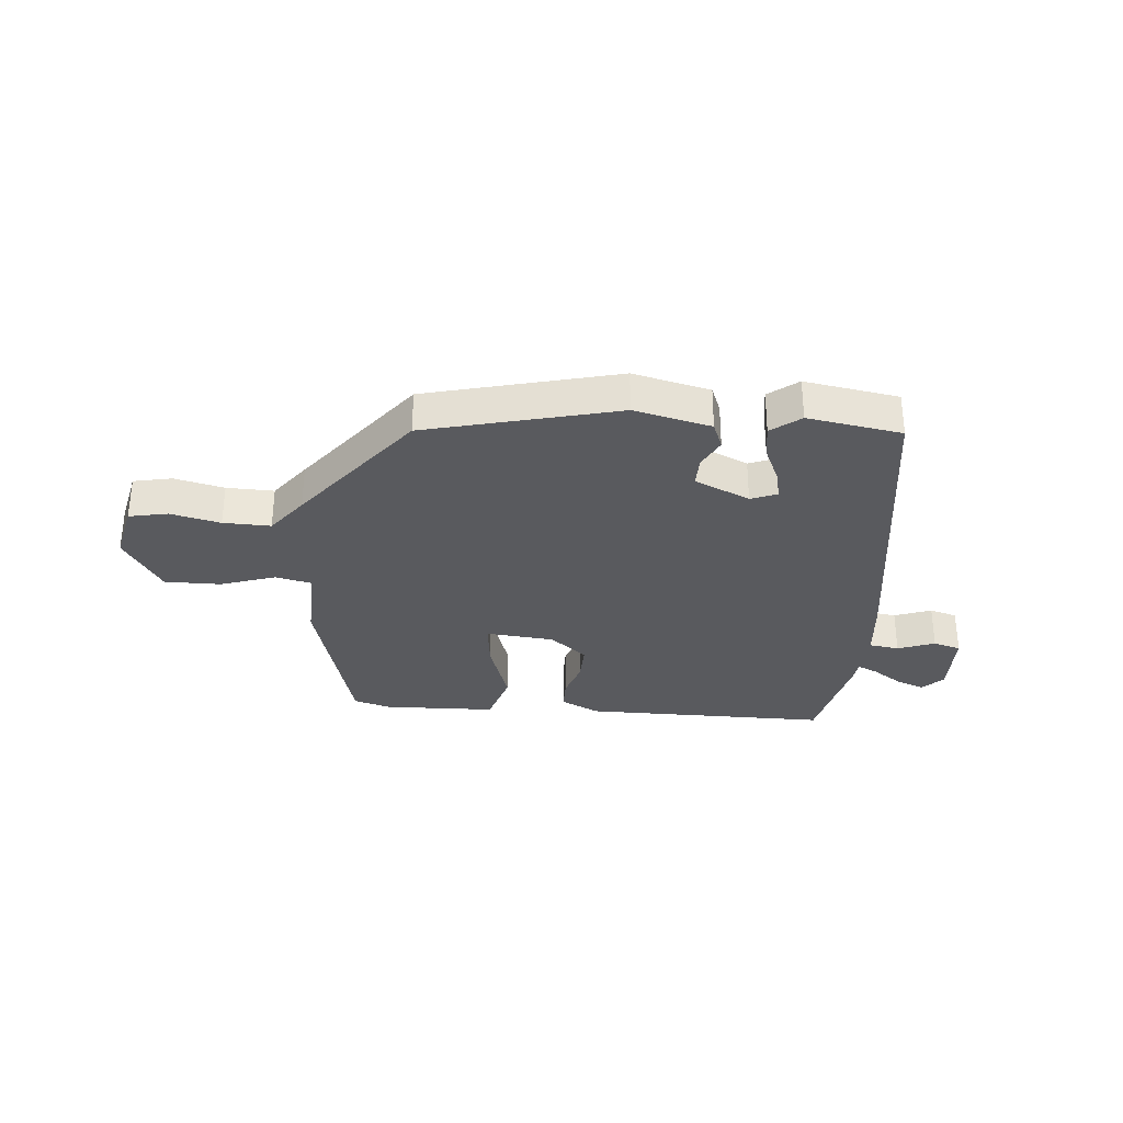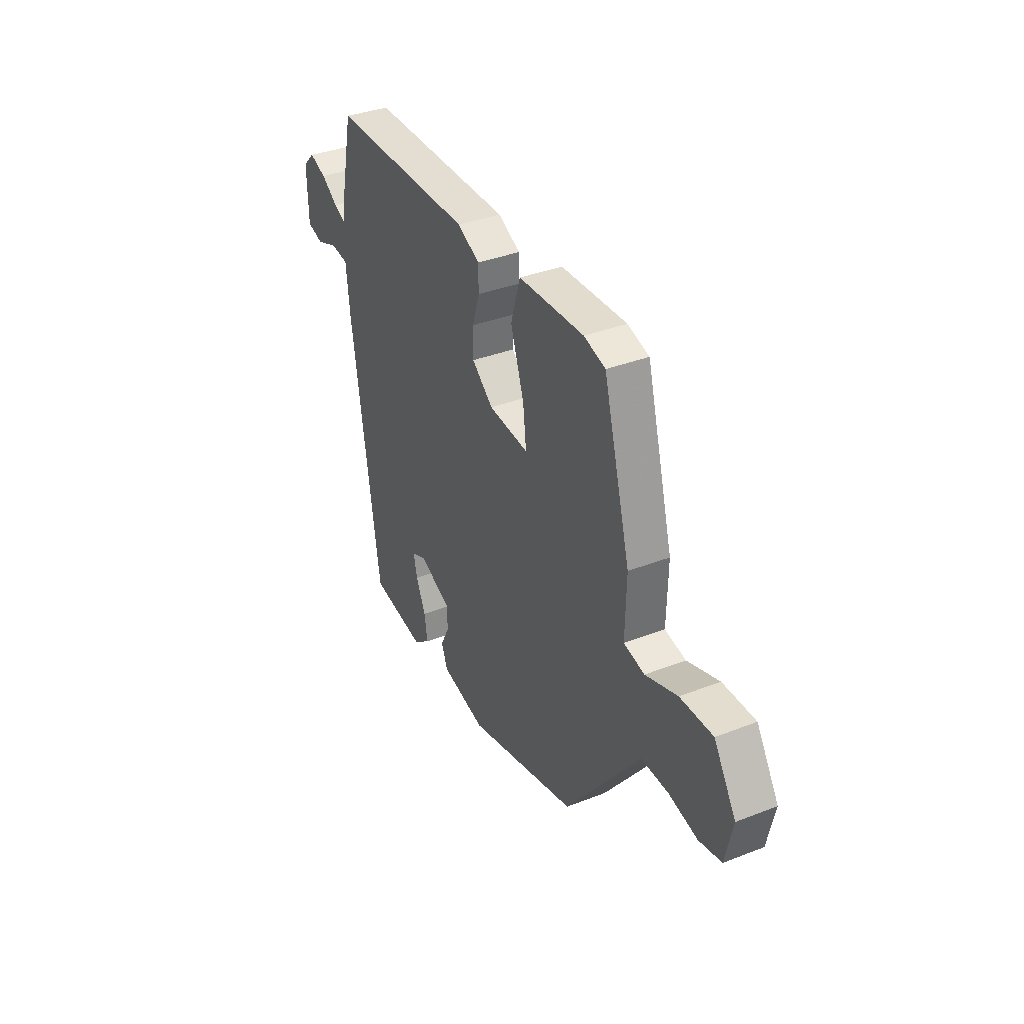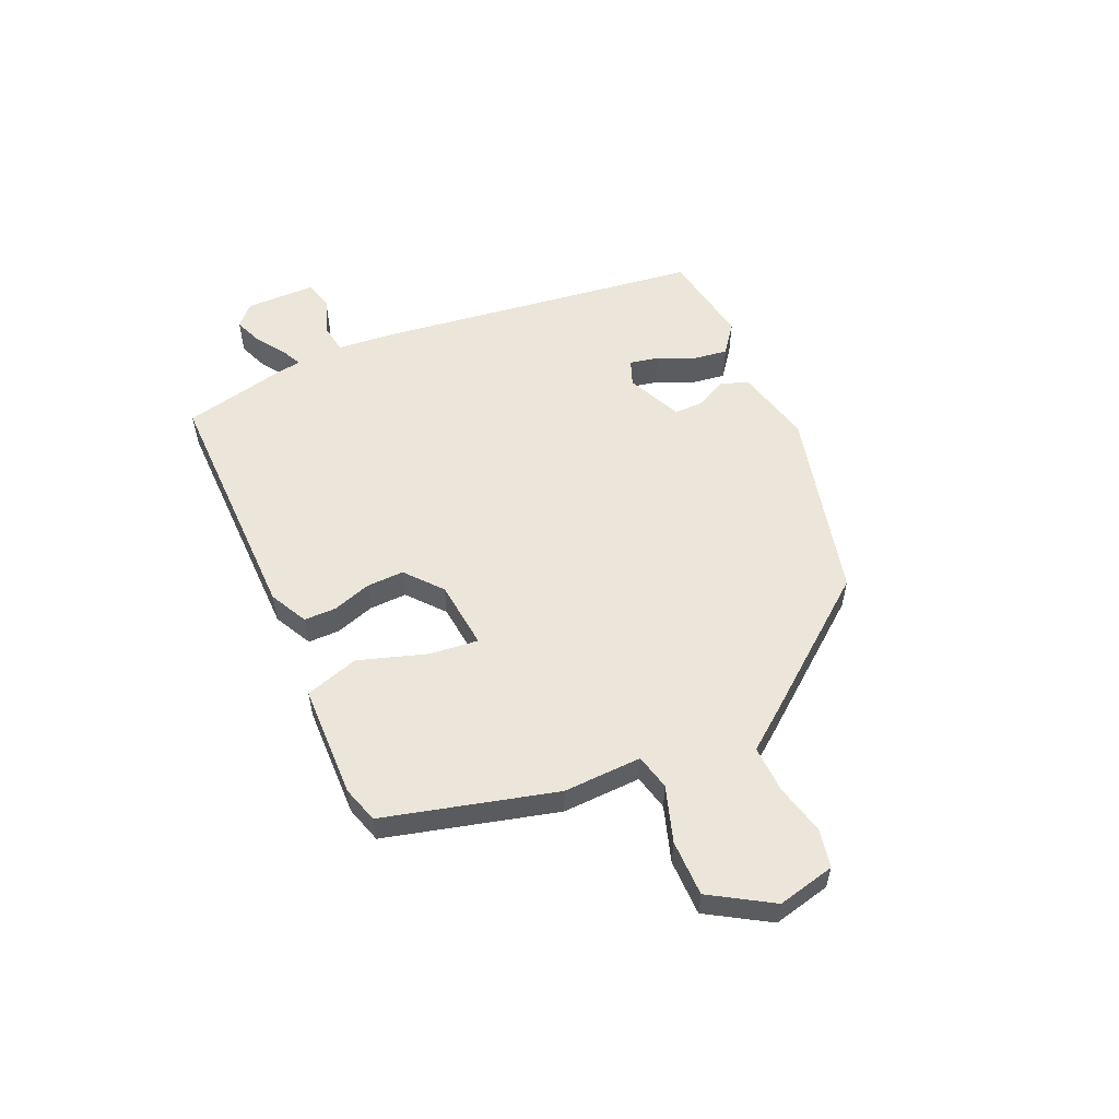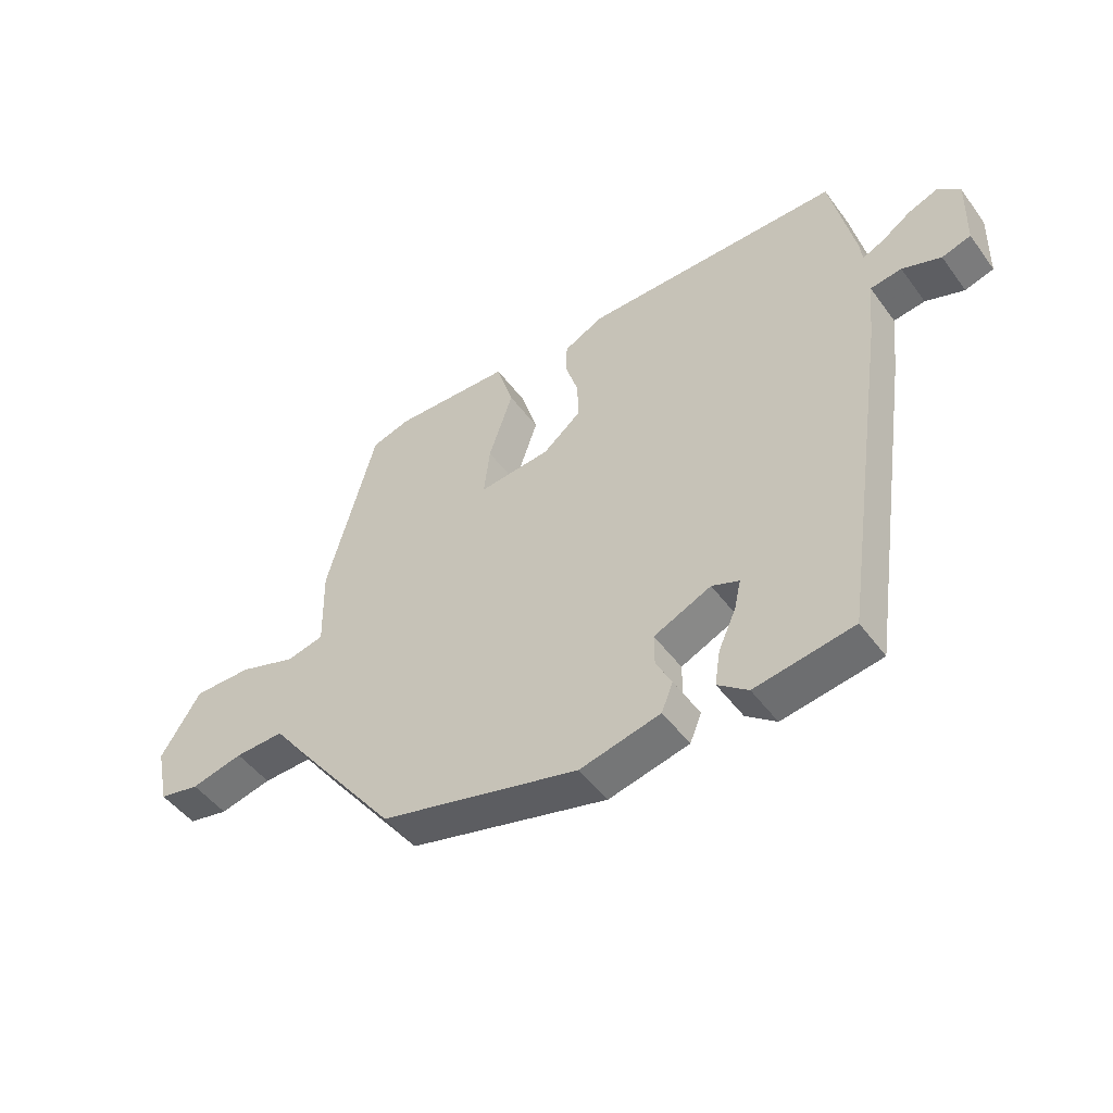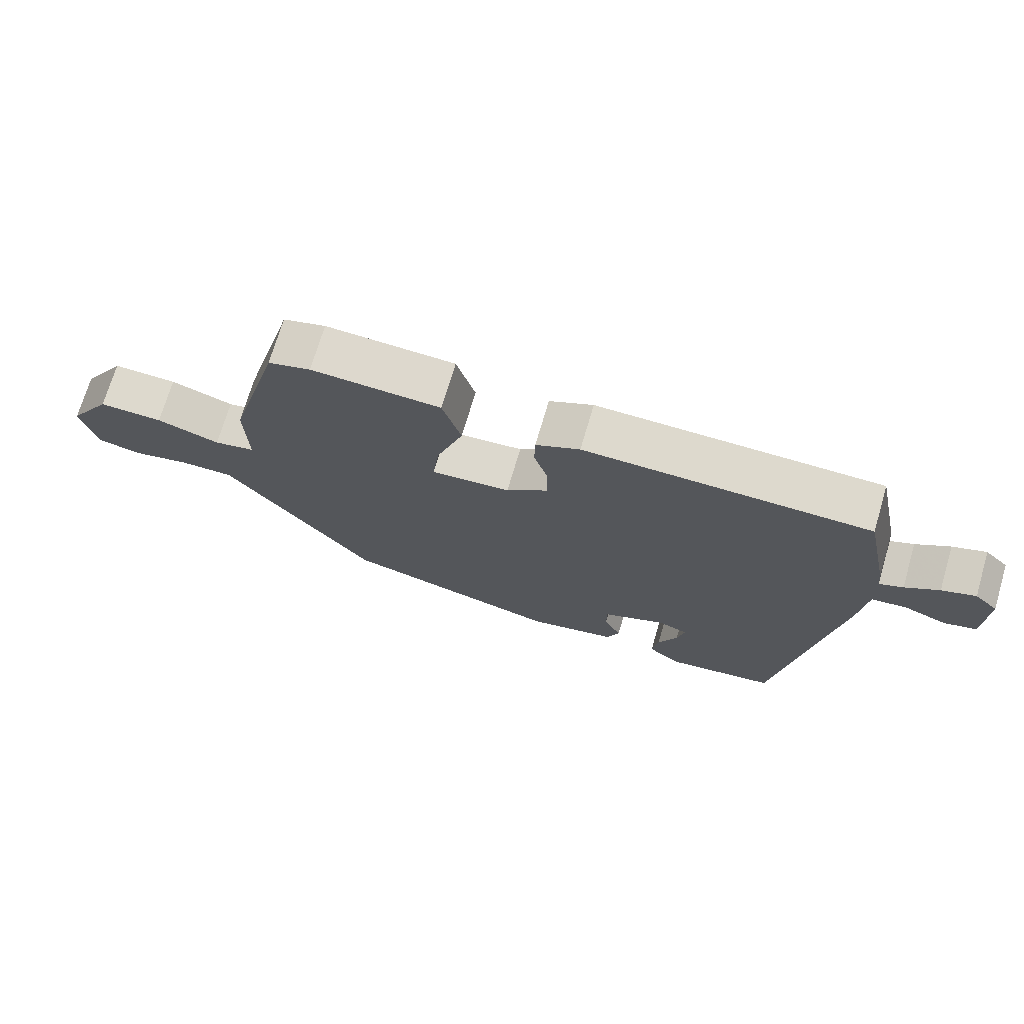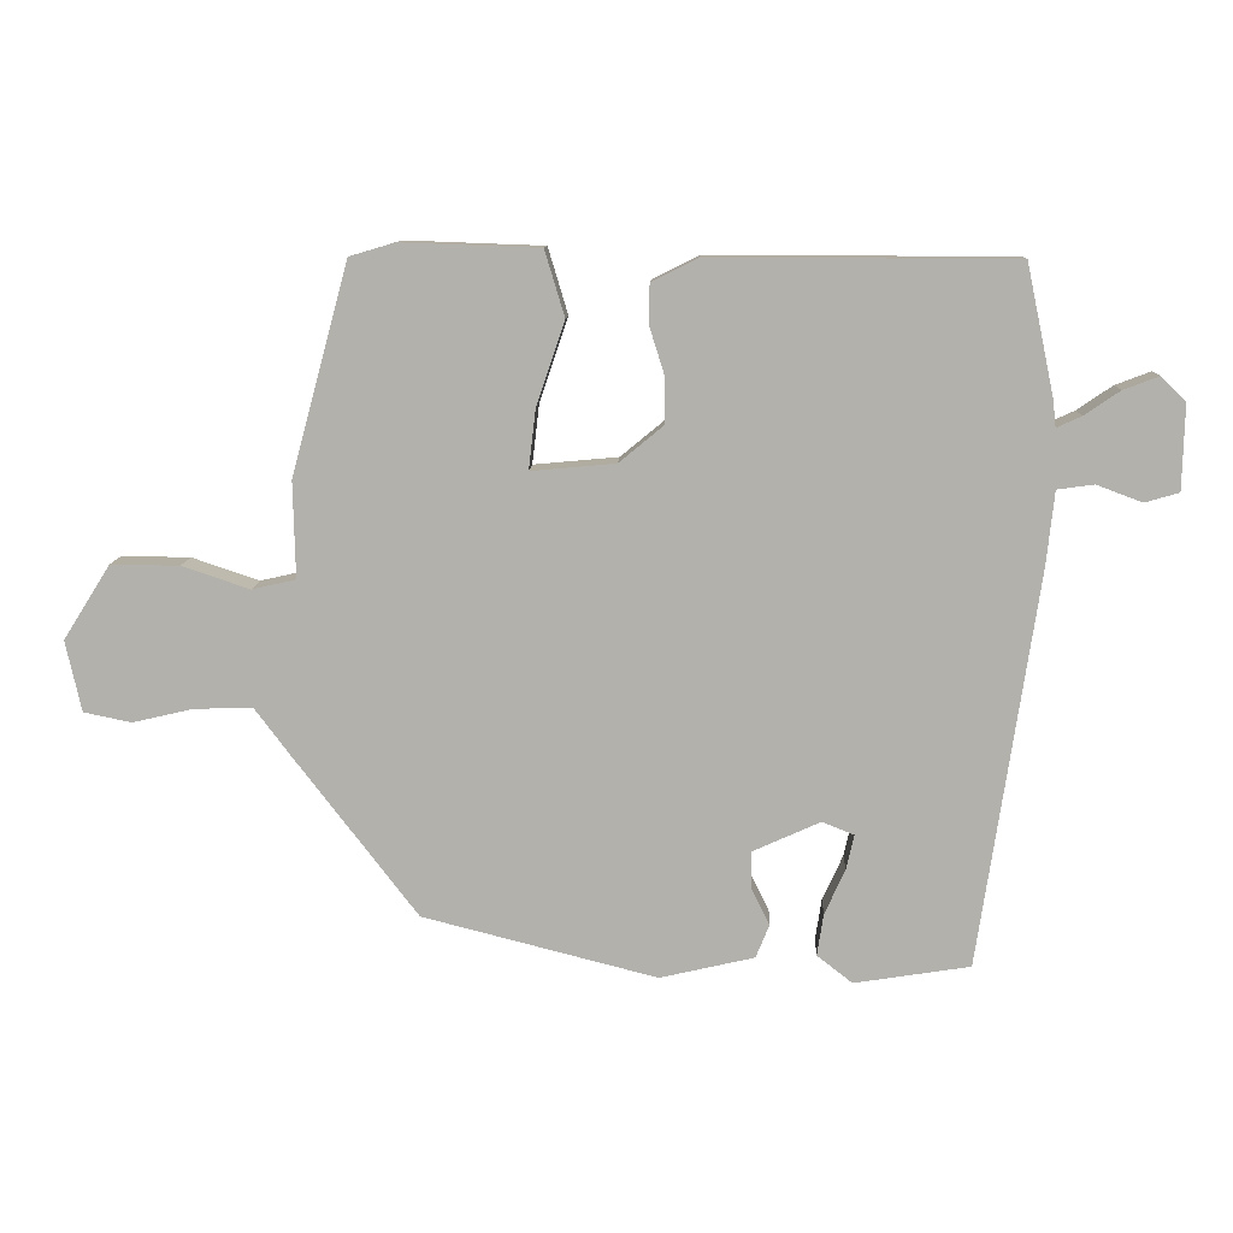
<metadata>
{"format":"obj","ext":"obj","renderer":"f3d","projection":"perspective","resolution":1024,"background":"white","views":[{"elev":-31.8,"azim":174.8,"up":"+Y"},{"elev":36.2,"azim":63.0,"up":"+Z"},{"elev":55.3,"azim":65.4,"up":"+Y"},{"elev":-48.7,"azim":-145.2,"up":"+Z"},{"elev":72.0,"azim":-163.5,"up":"+Z"},{"elev":10.6,"azim":-177.7,"up":"+Z"}]}
</metadata>
<code>
v 0.302 0.07 -0.425
v -0.028 0.07 -0.509
v -0.161 0.07 -0.478
v -0.18 0.07 -0.431
v -0.154 0.07 -0.379
v -0.154 0.07 -0.327
v -0.249 0.07 -0.284
v -0.294 0.07 -0.302
v -0.283 0.07 -0.351
v -0.254 0.07 -0.415
v -0.245 0.07 -0.474
v -0.295 0.07 -0.513
v -0.458 0.07 -0.487
v -0.541 0.07 0.07
v -0.552 0.07 0.174
v -0.604 0.07 0.181
v -0.668 0.07 0.157
v -0.716 0.07 0.171
v -0.719 0.07 0.291
v -0.684 0.07 0.325
v -0.634 0.07 0.306
v -0.584 0.07 0.272
v -0.549 0.07 0.256
v -0.545 0.07 0.293
v -0.506 0.07 0.477
v -0.079 0.07 0.478
v -0.013 0.07 0.445
v -0.012 0.07 0.39
v -0.033 0.07 0.323
v -0.034 0.07 0.258
v 0.029 0.07 0.206
v 0.148 0.07 0.195
v 0.138 0.07 0.279
v 0.098 0.07 0.397
v 0.126 0.07 0.49
v 0.321 0.07 0.497
v 0.385 0.07 0.478
v 0.466 0.07 0.182
v 0.463 0.07 0.046
v 0.525 0.07 0.032
v 0.62 0.07 0.064
v 0.717 0.07 0.065
v 0.783 0.07 -0.04
v 0.761 0.07 -0.14
v 0.694 0.07 -0.154
v 0.608 0.07 -0.134
v 0.526 0.07 -0.132
v 0.475 0.07 -0.2
v 0.302 0 -0.425
v -0.028 0 -0.509
v -0.161 0 -0.478
v -0.18 0 -0.431
v -0.154 0 -0.379
v -0.154 0 -0.327
v -0.249 0 -0.284
v -0.294 0 -0.302
v -0.283 0 -0.351
v -0.254 0 -0.415
v -0.245 0 -0.474
v -0.295 0 -0.513
v -0.458 0 -0.487
v -0.541 0 0.07
v -0.552 0 0.174
v -0.604 0 0.181
v -0.668 0 0.157
v -0.716 0 0.171
v -0.719 0 0.291
v -0.684 0 0.325
v -0.634 0 0.306
v -0.584 0 0.272
v -0.549 0 0.256
v -0.545 0 0.293
v -0.506 0 0.477
v -0.079 0 0.478
v -0.013 0 0.445
v -0.012 0 0.39
v -0.033 0 0.323
v -0.034 0 0.258
v 0.029 0 0.206
v 0.148 0 0.195
v 0.138 0 0.279
v 0.098 0 0.397
v 0.126 0 0.49
v 0.321 0 0.497
v 0.385 0 0.478
v 0.466 0 0.182
v 0.463 0 0.046
v 0.525 0 0.032
v 0.62 0 0.064
v 0.717 0 0.065
v 0.783 0 -0.04
v 0.761 0 -0.14
v 0.694 0 -0.154
v 0.608 0 -0.134
v 0.526 0 -0.132
v 0.475 0 -0.2
f 47 48 1 2
f 43 44 45 46
f 43 46 47
f 40 41 42 43
f 39 40 43 47
f 36 37 38 39
f 34 35 36 39
f 33 34 39 47
f 32 33 47
f 31 32 47 2
f 26 27 28 29
f 26 29 30
f 23 24 25 26
f 23 26 30
f 19 20 21 22
f 19 22 23
f 16 17 18 19
f 15 16 19 23
f 9 10 11 12
f 8 9 12 13
f 2 3 4 5
f 2 5 6
f 31 2 6
f 30 31 6 7
f 23 30 7 8
f 14 15 23
f 8 13 14 23
f 50 49 96 95
f 94 93 92 91
f 95 94 91
f 91 90 89 88
f 95 91 88 87
f 87 86 85 84
f 87 84 83 82
f 95 87 82 81
f 95 81 80
f 50 95 80 79
f 77 76 75 74
f 78 77 74
f 74 73 72 71
f 78 74 71
f 70 69 68 67
f 71 70 67
f 67 66 65 64
f 71 67 64 63
f 60 59 58 57
f 61 60 57 56
f 53 52 51 50
f 54 53 50
f 54 50 79
f 55 54 79 78
f 56 55 78 71
f 71 63 62
f 71 62 61 56
f 1 49 50 2
f 2 50 51 3
f 3 51 52 4
f 4 52 53 5
f 5 53 54 6
f 6 54 55 7
f 7 55 56 8
f 8 56 57 9
f 9 57 58 10
f 10 58 59 11
f 11 59 60 12
f 12 60 61 13
f 13 61 62 14
f 14 62 63 15
f 15 63 64 16
f 16 64 65 17
f 17 65 66 18
f 18 66 67 19
f 19 67 68 20
f 20 68 69 21
f 21 69 70 22
f 22 70 71 23
f 23 71 72 24
f 24 72 73 25
f 25 73 74 26
f 26 74 75 27
f 27 75 76 28
f 28 76 77 29
f 29 77 78 30
f 30 78 79 31
f 31 79 80 32
f 32 80 81 33
f 33 81 82 34
f 34 82 83 35
f 35 83 84 36
f 36 84 85 37
f 37 85 86 38
f 38 86 87 39
f 39 87 88 40
f 40 88 89 41
f 41 89 90 42
f 42 90 91 43
f 43 91 92 44
f 44 92 93 45
f 45 93 94 46
f 46 94 95 47
f 47 95 96 48
f 48 96 49 1

</code>
